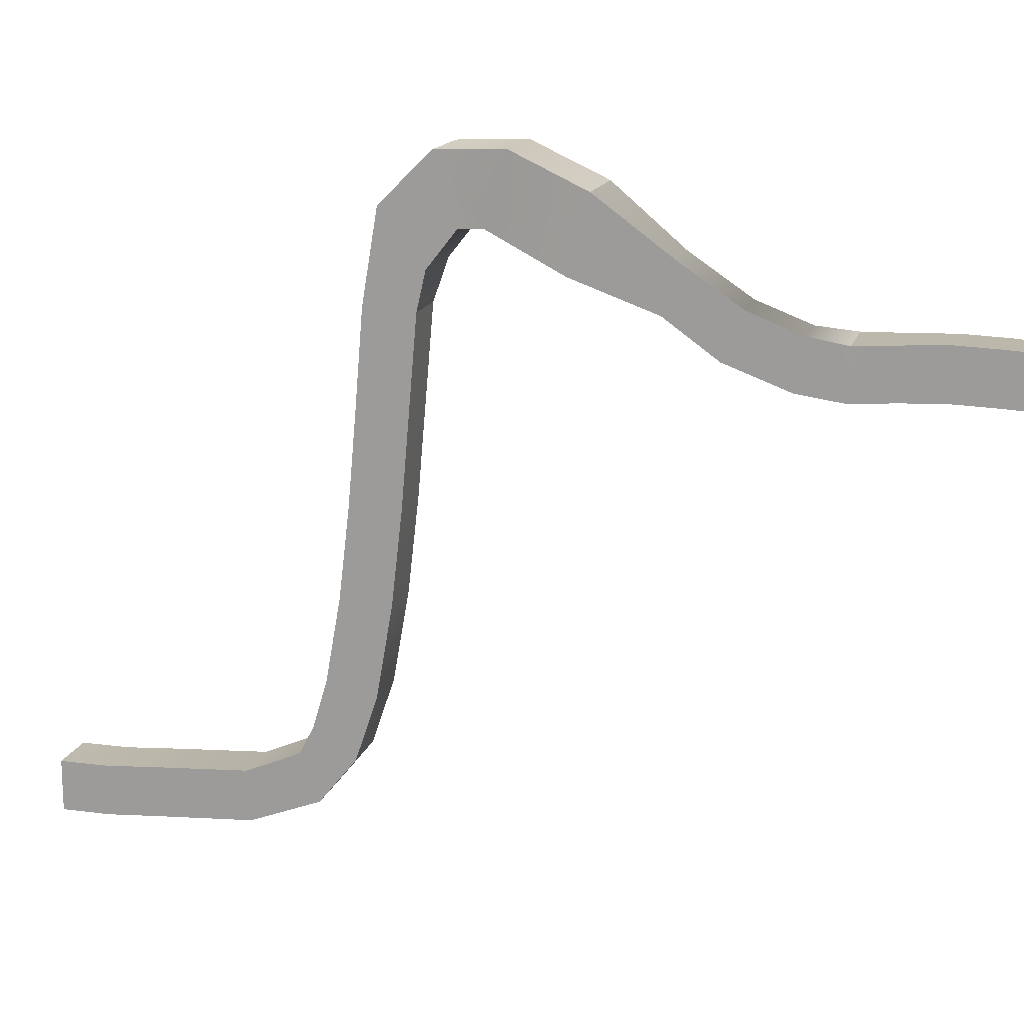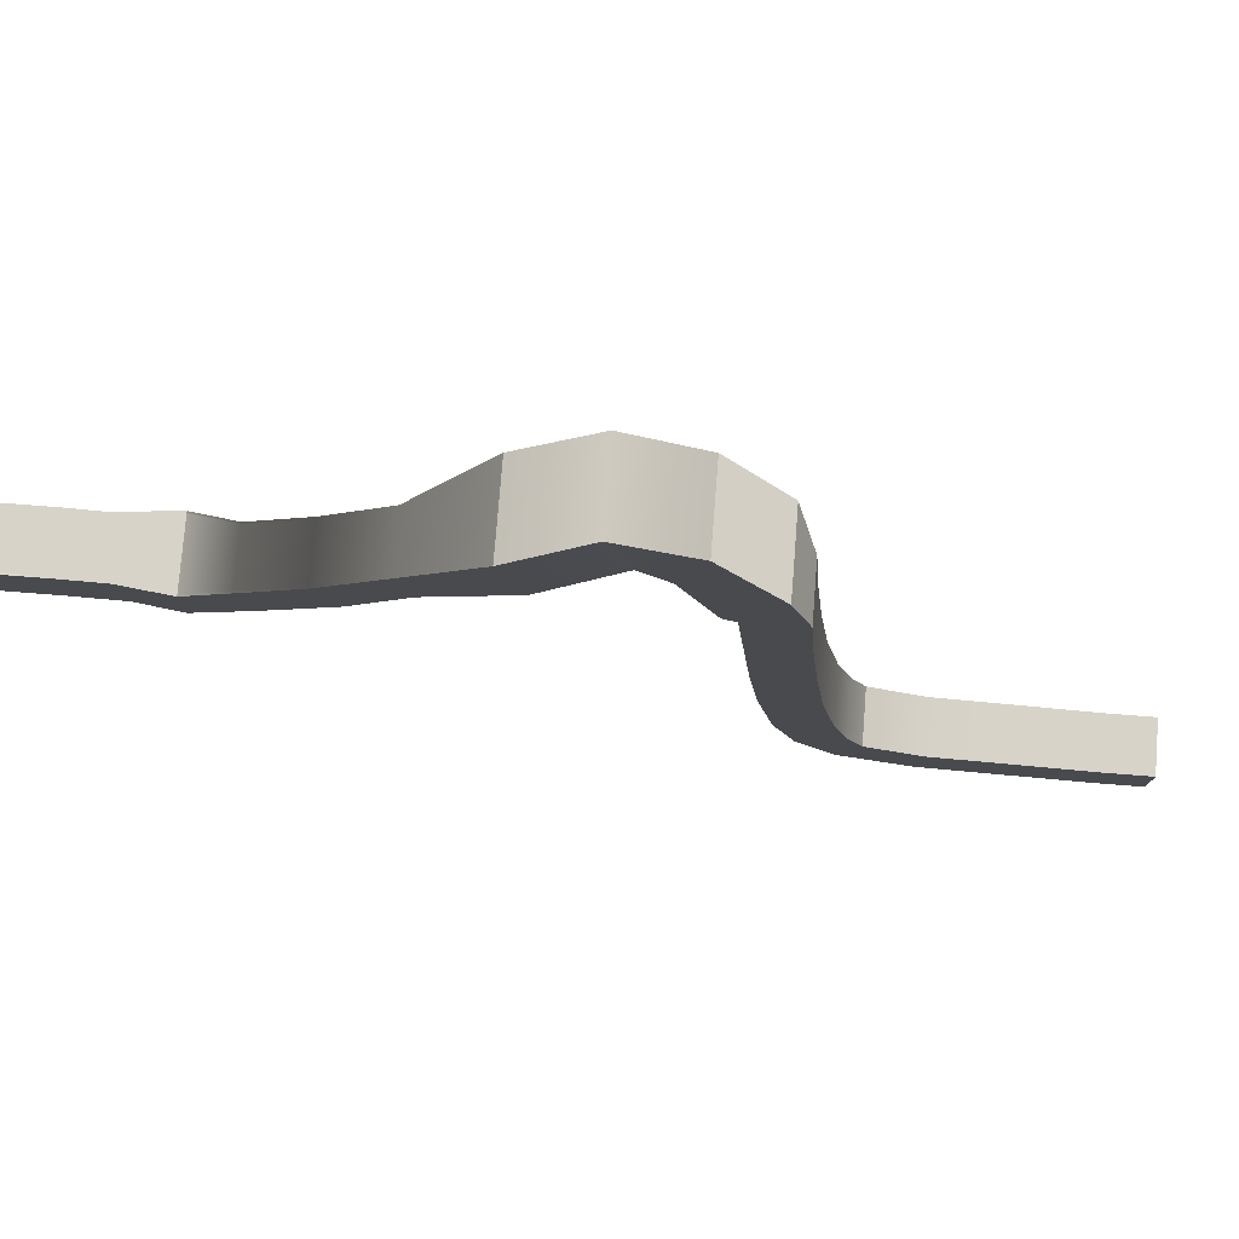
<metadata>
{"format":"obj","ext":"obj","renderer":"f3d","projection":"perspective","resolution":1024,"background":"white","views":[{"elev":15.8,"azim":-74.7,"up":"+Y"},{"elev":77.1,"azim":94.5,"up":"+Y"}]}
</metadata>
<code>
g default
v -212.1 212.1 -200
v -212.1 -212.1 -200
v 212.1 -212.1 -200
v 212.1 212.1 -200
v -212.1 212.1 200
v -212.1 -212.1 200
v 212.1 -212.1 200
v 212.1 212.1 200
v -212.1 246 647.3
v -212.1 298.2 1419
v -212.1 493.8 1873
v -212.1 726.4 1992
v -212.1 1116 2109
v -212.1 1806 2233
v -212.1 2544 2321
v -230.4 3333 2398
v -192.9 4101 2450
v -292.7 4881 2612
v -402.4 5317 3071
v -389.2 5053 4234
v -181.1 4559 4821
v -165.5 4220 5320
v -145.4 4046 5765
v -197.5 4005 6093
v -149.8 4028 6544
v -150.8 4042 6814
v -153.5 4031 7156
v -161.6 4023 7341
v -212.1 -177.1 678.8
v -212.1 -125.1 1447
v -212.1 100.6 2032
v -212.1 484.5 2341
v -212.1 1023 2523
v -212.1 1780 2657
v -212.1 2547 2745
v -230.4 3357 2821
v -192.9 4083 2874
v -292.7 4422 2979
v -402.4 4749 3254
v -389.2 4438 4063
v -181.1 4147 4717
v -165.5 3829 5156
v -145.4 3627 5685
v -198.3 3584 6093
v -149.8 3603 6435
v -150.8 3618 6825
v -153.5 3607 7180
v -161.6 3599 7353
v 212.1 -177.1 678.8
v 212.1 -125.1 1447
v 212.1 100.6 2032
v 212.1 484.5 2341
v 212.1 1023 2523
v 212.1 1780 2657
v 212.1 2547 2745
v 193.9 3357 2821
v 231.4 4083 2874
v 295.1 4422 2979
v 194.8 4749 3254
v 249.1 4438 4063
v 243.1 4147 4717
v 258.7 3829 5156
v 278.9 3627 5685
v 314.9 3590 6093
v 274.5 3603 6435
v 273.4 3618 6825
v 270.8 3607 7180
v 262.7 3599 7353
v 212.1 246 647.3
v 212.1 298.2 1419
v 212.1 493.8 1873
v 212.1 726.4 1992
v 212.1 1116 2109
v 212.1 1806 2233
v 212.1 2544 2321
v 193.9 3333 2398
v 231.4 4101 2450
v 295.1 4881 2612
v 194.8 5317 3071
v 249.1 5053 4234
v 243.1 4559 4821
v 258.7 4220 5320
v 278.9 4046 5765
v 315.7 4011 6093
v 274.5 4029 6474
v 273.4 4042 6814
v 270.8 4031 7156
v -212.1 210.4 -200
v 212.1 210.4 -200
v 212.1 210.4 200
v 212.1 244.3 647.4
v 212.1 296.5 1419
v 212.1 492.2 1873
v 212.1 725.4 1994
v 212.1 1115 2111
v 212.1 1806 2235
v 212.1 2544 2322
v 193.9 3333 2399
v 231.4 4101 2451
v 295.1 4879 2613
v 194.8 5315 3072
v 249.1 5051 4233
v 243.1 4557 4820
v 258.7 4218 5320
v 278.9 4044 5765
v 315.7 4009 6093
v 274.5 4028 6473
v 273.4 4040 6814
v 270.8 4029 7156
v 262.7 4021 7341
v -161.6 4021 7341
v -153.5 4029 7156
v -150.8 4040 6814
v -149.8 4027 6544
v -197.5 4003 6093
v -145.4 4044 5765
v -165.5 4218 5320
v -181.1 4557 4820
v -389.2 5051 4233
v -402.4 5315 3072
v -292.7 4879 2613
v -192.9 4101 2451
v -230.4 3333 2399
v -212.1 2544 2322
v -212.1 1806 2235
v -212.1 1115 2111
v -212.1 725.4 1994
v -212.1 492.2 1873
v -212.1 296.5 1419
v -212.1 244.3 647.4
v -212.1 210.4 200
v 212.1 207 -200
v -212.1 207 -200
v -212.1 207 200
v -212.1 240.9 647.7
v -212.1 293 1419
v -212.1 489 1875
v -212.1 723.5 1996
v -212.1 1114 2114
v -212.1 1806 2238
v -212.1 2544 2326
v -230.4 3333 2403
v -192.9 4101 2455
v -292.7 4875 2616
v -402.4 5310 3073
v -389.2 5046 4232
v -181.1 4554 4820
v -165.5 4215 5318
v -145.4 4041 5764
v -197.5 4000 6093
v -149.8 4023 6544
v -150.8 4037 6814
v -153.5 4026 7156
v -161.6 4018 7341
v 262.7 4018 7341
v 270.8 4026 7156
v 273.4 4037 6814
v 274.5 4020 6472
v 315.7 4006 6093
v 278.9 4038 5768
v 258.7 4215 5318
v 243.1 4554 4820
v 249.1 5046 4232
v 194.8 5310 3073
v 295.1 4875 2616
v 231.4 4101 2455
v 193.9 3333 2403
v 212.1 2544 2326
v 212.1 1806 2238
v 212.1 1114 2114
v 212.1 723.5 1996
v 212.1 489 1875
v 212.1 293 1419
v 212.1 240.9 647.7
v 212.1 207 200
v 211.5 -212.1 -200
v 211.5 207 -200
v 211.5 210.4 -200
v 211.5 212.1 -200
v 211.5 212.1 200
v 211.5 246 647.3
v 211.5 298.2 1419
v 211.5 493.8 1873
v 211.5 726.4 1992
v 211.5 1116 2109
v 211.5 1806 2233
v 211.5 2544 2321
v 193.3 3333 2398
v 230.8 4101 2450
v 294.3 4881 2612
v 193.9 5317 3071
v 248.2 5053 4234
v 242.5 4559 4821
v 258.1 4220 5320
v 278.3 4046 5765
v 315 4011 6093
v 273.9 4029 6474
v 272.8 4042 6814
v 266.3 4030 7156
v 262 4021 7341
v 262 4018 7341
v 262 3599 7353
v 270.1 3607 7180
v 272.8 3618 6825
v 273.9 3603 6435
v 314.1 3590 6093
v 278.3 3627 5685
v 258.1 3829 5156
v 242.5 4147 4717
v 248.2 4438 4063
v 193.9 4749 3254
v 294.3 4422 2979
v 230.8 4083 2874
v 193.3 3357 2821
v 211.5 2547 2745
v 211.5 1780 2657
v 211.5 1023 2523
v 211.5 484.5 2341
v 211.5 100.6 2032
v 211.5 -125.1 1447
v 211.5 -177.1 678.8
v 211.5 -212.1 200
v 212.1 -208.4 -200
v 211.5 -208.4 -200
v -212.1 -208.4 -200
v -212.1 -208.4 200
v -212.1 -173.4 678.5
v -212.1 -121.4 1447
v -212.1 104 2031
v -212.1 486.6 2338
v -212.1 1023 2520
v -212.1 1781 2653
v -212.1 2547 2741
v -230.4 3357 2818
v -192.9 4083 2870
v -292.7 4426 2976
v -402.4 4754 3252
v -389.2 4444 4065
v -181.1 4151 4718
v -165.5 3832 5158
v -145.4 3631 5685
v -198.3 3587 6093
v -149.8 3606 6435
v -150.8 3622 6825
v -153.5 3611 7180
v -161.6 3602 7353
v 262 3602 7353
v 262.7 3602 7353
v 270.8 3611 7180
v 273.4 3622 6825
v 274.5 3606 6435
v 314.9 3594 6093
v 278.9 3631 5685
v 258.7 3832 5158
v 243.1 4151 4718
v 249.1 4444 4065
v 194.8 4754 3252
v 295.1 4426 2976
v 231.4 4083 2870
v 193.9 3357 2818
v 212.1 2547 2741
v 212.1 1781 2653
v 212.1 1023 2520
v 212.1 486.6 2338
v 212.1 104 2031
v 212.1 -121.4 1447
v 212.1 -173.4 678.5
v 212.1 -208.4 200
v -212.1 -207 -200
v 211.5 -207 -200
v 212.1 -207 -200
v 212.1 -207 200
v 212.1 -172 678.4
v 212.1 -120.1 1447
v 212.1 105.3 2030
v 212.1 487.4 2337
v 212.1 1024 2518
v 212.1 1781 2652
v 212.1 2547 2740
v 193.9 3357 2816
v 231.4 4083 2869
v 295.1 4427 2975
v 194.8 4755 3251
v 249.1 4446 4065
v 243.1 4152 4718
v 258.7 3833 5158
v 278.9 3632 5686
v 314.9 3595 6093
v 274.5 3608 6435
v 273.4 3623 6825
v 270.8 3612 7180
v 262.7 3604 7353
v 262 3604 7353
v -161.6 3604 7353
v -153.5 3612 7180
v -150.8 3623 6825
v -149.8 3608 6435
v -198.4 3594 6093
v -145.4 3632 5686
v -165.5 3833 5158
v -181.1 4152 4718
v -389.2 4446 4065
v -402.4 4755 3251
v -292.7 4427 2975
v -192.9 4083 2869
v -230.4 3357 2816
v -212.1 2547 2740
v -212.1 1781 2652
v -212.1 1024 2518
v -212.1 487.4 2337
v -212.1 105.3 2030
v -212.1 -120.1 1447
v -212.1 -172 678.4
v -212.1 -207 200
v 206.9 -212.1 -200
v 206.9 -208.4 -200
v 206.9 -207 -200
v 206.9 207 -200
v 206.9 210.4 -200
v 206.9 212.1 -200
v 206.9 212.1 200
v 206.9 246 647.3
v 206.9 298.2 1419
v 206.9 493.8 1873
v 206.9 726.4 1992
v 206.9 1116 2109
v 206.9 1806 2233
v 206.9 2544 2321
v 188.7 3333 2398
v 226.2 4101 2450
v 287.9 4881 2612
v 187.4 5317 3071
v 241.3 5053 4234
v 237.9 4559 4821
v 253.5 4220 5320
v 273.7 4046 5765
v 309.4 4011 6093
v 269.3 4029 6474
v 268.2 4042 6814
v 261.8 4030 7156
v 257.5 4021 7341
v 257.5 4018 7341
v 257.5 3604 7353
v 257.5 3602 7353
v 257.5 3599 7353
v 265.5 3607 7180
v 268.2 3618 6825
v 269.3 3603 6435
v 308.6 3590 6093
v 273.7 3627 5685
v 253.5 3829 5156
v 237.9 4147 4717
v 241.3 4438 4063
v 187.4 4749 3254
v 287.9 4422 2979
v 226.2 4083 2874
v 188.7 3357 2821
v 206.9 2547 2745
v 206.9 1780 2657
v 206.9 1023 2523
v 206.9 484.5 2341
v 206.9 100.6 2032
v 206.9 -125.1 1447
v 206.9 -177.1 678.8
v 206.9 -212.1 200
v 200 -212.1 -200
v 200 -208.4 -200
v 200 -207 -200
v 200 207 -200
v 200 210.4 -200
v 200 212.1 -200
v 200 212.1 200
v 200 246 647.3
v 200 298.2 1419
v 200 493.8 1873
v 200 726.4 1992
v 200 1116 2109
v 200 1806 2233
v 200 2544 2321
v 181.8 3333 2398
v 219.2 4101 2450
v 278.3 4881 2612
v 177.7 5317 3071
v 230.8 5053 4234
v 231 4559 4821
v 246.6 4220 5320
v 266.7 4046 5765
v 301 4011 6093
v 262.3 4029 6474
v 261.3 4042 6814
v 258.6 4031 7156
v 250.5 4023 7341
v 250.5 4021 7341
v 250.5 4018 7341
v 250.5 3604 7353
v 250.5 3602 7353
v 250.5 3599 7353
v 258.6 3607 7180
v 261.3 3618 6825
v 262.3 3603 6435
v 300.2 3590 6093
v 266.7 3627 5685
v 246.6 3829 5156
v 231 4147 4717
v 230.8 4438 4063
v 177.7 4749 3254
v 278.3 4422 2979
v 219.2 4083 2874
v 181.8 3357 2821
v 200 2547 2745
v 200 1780 2657
v 200 1023 2523
v 200 484.5 2341
v 200 100.6 2032
v 200 -125.1 1447
v 200 -177.1 678.8
v 200 -212.1 200
v -197.5 -212.1 -200
v -197.5 -208.4 -200
v -197.5 -207 -200
v -197.5 207 -200
v -197.5 210.4 -200
v -197.5 212.1 -200
v -197.5 212.1 200
v -197.5 246 647.3
v -197.5 298.2 1419
v -197.5 493.8 1873
v -197.5 726.4 1992
v -197.5 1116 2109
v -197.5 1806 2233
v -197.5 2544 2321
v -215.8 3333 2398
v -178.3 4101 2450
v -272.5 4881 2612
v -381.8 5317 3071
v -367.2 5053 4234
v -166.5 4559 4821
v -150.9 4220 5320
v -130.8 4046 5765
v -179.8 4005 6093
v -135.2 4028 6544
v -136.2 4042 6814
v -138.9 4031 7156
v -147 4023 7341
v -147 4021 7341
v -147 4018 7341
v -147 3604 7353
v -147 3602 7353
v -147 3599 7353
v -138.9 3607 7180
v -136.2 3618 6825
v -135.2 3603 6435
v -180.6 3584 6093
v -130.8 3627 5685
v -150.9 3829 5156
v -166.5 4147 4717
v -367.2 4438 4063
v -381.8 4749 3254
v -272.5 4422 2979
v -178.3 4083 2874
v -215.8 3357 2821
v -197.5 2547 2745
v -197.5 1780 2657
v -197.5 1023 2523
v -197.5 484.5 2341
v -197.5 100.6 2032
v -197.5 -125.1 1447
v -197.5 -177.1 678.8
v -197.5 -212.1 200
v -204.9 -212.1 -200
v -204.9 -208.4 -200
v -204.9 -207 -200
v -204.9 207 -200
v -204.9 210.4 -200
v -204.9 212.1 -200
v -204.9 212.1 200
v -204.9 246 647.3
v -204.9 298.2 1419
v -204.9 493.8 1873
v -204.9 726.4 1992
v -204.9 1116 2109
v -204.9 1806 2233
v -204.9 2544 2321
v -223.2 3333 2398
v -185.7 4101 2450
v -282.7 4881 2612
v -392.3 5317 3071
v -378.3 5053 4234
v -173.9 4559 4821
v -158.3 4220 5320
v -138.2 4046 5765
v -188.7 4005 6093
v -142.6 4028 6544
v -143.6 4042 6814
v -146.3 4031 7156
v -154.4 4023 7341
v -154.4 4021 7341
v -154.4 4018 7341
v -154.4 3604 7353
v -154.4 3602 7353
v -154.4 3599 7353
v -146.3 3607 7180
v -143.6 3618 6825
v -142.6 3603 6435
v -189.6 3584 6093
v -138.2 3627 5685
v -158.3 3829 5156
v -173.9 4147 4717
v -378.3 4438 4063
v -392.3 4749 3254
v -282.7 4422 2979
v -185.7 4083 2874
v -223.2 3357 2821
v -204.9 2547 2745
v -204.9 1780 2657
v -204.9 1023 2523
v -204.9 484.5 2341
v -204.9 100.6 2032
v -204.9 -125.1 1447
v -204.9 -177.1 678.8
v -204.9 -212.1 200
v -473.7 5345 3649
v -473.7 5348 3649
v -463.3 5348 3649
v -452.6 5348 3649
v 123 5348 3649
v 133.1 5348 3649
v 139.7 5348 3649
v 140.6 5348 3649
v 140.6 5345 3649
v 140.6 5341 3647
v 140.6 4777 3482
v 140.6 4775 3481
v 140.6 4770 3480
v 139.7 4770 3480
v 133.1 4770 3480
v 123 4770 3480
v -452.6 4770 3480
v -463.3 4770 3480
v -473.7 4770 3480
v -473.7 4775 3481
v -473.7 4777 3482
v -473.7 5341 3647
v 262.8 4022 7339
g pCylinder1
f 131 88 133 134
f 222 176 3 7
f 175 132 89 90
f 4 179 180 8
f 177 178 89 132
f 110 200 201 155
f 130 131 134 135
f 129 130 135 136
f 128 129 136 137
f 127 128 137 138
f 126 127 138 139
f 125 126 139 140
f 124 125 140 141
f 123 124 141 142
f 122 123 142 143
f 121 122 143 144
f 120 121 144 145
f 543 522 120 145
f 118 119 146 147
f 117 118 147 148
f 116 117 148 149
f 115 116 149 150
f 114 115 150 151
f 113 114 151 152
f 112 113 152 153
f 111 112 153 154
f 221 222 7 49
f 220 221 49 50
f 219 220 50 51
f 218 219 51 52
f 217 218 52 53
f 216 217 53 54
f 215 216 54 55
f 214 215 55 56
f 213 214 56 57
f 212 213 57 58
f 211 212 58 59
f 534 535 211 59
f 209 210 60 61
f 208 209 61 62
f 207 208 62 63
f 206 207 63 64
f 205 206 64 65
f 204 205 65 66
f 203 204 66 67
f 202 203 67 68
f 174 175 90 91
f 173 174 91 92
f 172 173 92 93
f 171 172 93 94
f 170 171 94 95
f 169 170 95 96
f 168 169 96 97
f 167 168 97 98
f 166 167 98 99
f 165 166 99 100
f 164 165 100 101
f 530 531 164 101
f 162 163 102 103
f 161 162 103 104
f 160 161 104 105
f 159 160 105 106
f 158 159 106 107
f 157 158 107 108
f 156 157 108 109
f 156 109 544 110 155 292 291
f 8 180 181 69
f 69 181 182 70
f 70 182 183 71
f 71 183 184 72
f 72 184 185 73
f 73 185 186 74
f 74 186 187 75
f 75 187 188 76
f 76 188 189 77
f 77 189 190 78
f 78 190 191 79
f 79 191 528 529
f 80 192 193 81
f 81 193 194 82
f 82 194 195 83
f 83 195 196 84
f 84 196 197 85
f 85 197 198 86
f 86 198 199 87
f 178 179 4 89
f 90 89 4 8
f 91 90 8 69
f 92 91 69 70
f 93 92 70 71
f 94 93 71 72
f 95 94 72 73
f 96 95 73 74
f 97 96 74 75
f 98 97 75 76
f 99 98 76 77
f 100 99 77 78
f 101 100 78 79
f 529 530 101 79
f 103 102 80 81
f 104 103 81 82
f 105 104 82 83
f 106 105 83 84
f 107 106 84 85
f 108 107 85 86
f 109 108 86 87
f 27 112 111 28
f 26 113 112 27
f 25 114 113 26
f 24 115 114 25
f 23 116 115 24
f 22 117 116 23
f 21 118 117 22
f 20 119 118 21
f 19 120 522 523
f 18 121 120 19
f 17 122 121 18
f 16 123 122 17
f 15 124 123 16
f 14 125 124 15
f 13 126 125 14
f 12 127 126 13
f 11 128 127 12
f 10 129 128 11
f 9 130 129 10
f 5 131 130 9
f 1 88 131 5
f 223 224 270 271
f 314 269 225 226
f 313 314 226 227
f 312 313 227 228
f 311 312 228 229
f 310 311 229 230
f 309 310 230 231
f 308 309 231 232
f 307 308 232 233
f 306 307 233 234
f 305 306 234 235
f 304 305 235 236
f 303 304 236 237
f 541 542 303 237
f 301 302 238 239
f 300 301 239 240
f 299 300 240 241
f 298 299 241 242
f 297 298 242 243
f 296 297 243 244
f 295 296 244 245
f 294 295 245 246
f 292 293 247 248
f 248 249 291 292
f 249 250 290 291
f 250 251 289 290
f 251 252 288 289
f 252 253 287 288
f 253 254 286 287
f 254 255 285 286
f 255 256 284 285
f 532 533 257 283
f 257 258 282 283
f 258 259 281 282
f 259 260 280 281
f 260 261 279 280
f 261 262 278 279
f 262 263 277 278
f 263 264 276 277
f 264 265 275 276
f 265 266 274 275
f 266 267 273 274
f 267 268 272 273
f 268 223 271 272
f 316 317 270 224
f 318 319 178 177
f 319 320 179 178
f 180 179 320 321
f 181 180 321 322
f 182 181 322 323
f 183 182 323 324
f 184 183 324 325
f 185 184 325 326
f 186 185 326 327
f 187 186 327 328
f 188 187 328 329
f 189 188 329 330
f 190 189 330 331
f 191 190 331 332
f 527 528 191 332
f 193 192 333 334
f 194 193 334 335
f 195 194 335 336
f 196 195 336 337
f 197 196 337 338
f 198 197 338 339
f 199 198 339 340
f 201 200 341 342
f 343 344 247 293
f 345 346 203 202
f 346 347 204 203
f 347 348 205 204
f 348 349 206 205
f 349 350 207 206
f 350 351 208 207
f 351 352 209 208
f 352 353 210 209
f 535 536 354 211
f 354 355 212 211
f 355 356 213 212
f 356 357 214 213
f 357 358 215 214
f 358 359 216 215
f 359 360 217 216
f 360 361 218 217
f 361 362 219 218
f 362 363 220 219
f 363 364 221 220
f 364 365 222 221
f 365 315 176 222
f 176 224 223 3
f 315 316 224 176
f 226 225 2 6
f 227 226 6 29
f 228 227 29 30
f 229 228 30 31
f 230 229 31 32
f 231 230 32 33
f 232 231 33 34
f 233 232 34 35
f 234 233 35 36
f 235 234 36 37
f 236 235 37 38
f 237 236 38 39
f 540 541 237 39
f 239 238 40 41
f 240 239 41 42
f 241 240 42 43
f 242 241 43 44
f 243 242 44 45
f 244 243 45 46
f 245 244 46 47
f 246 245 47 48
f 202 247 344 345
f 248 247 202 68
f 67 249 248 68
f 66 250 249 67
f 65 251 250 66
f 64 252 251 65
f 63 253 252 64
f 62 254 253 63
f 61 255 254 62
f 60 256 255 61
f 59 257 533 534
f 58 258 257 59
f 57 259 258 58
f 56 260 259 57
f 55 261 260 56
f 54 262 261 55
f 53 263 262 54
f 52 264 263 53
f 51 265 264 52
f 50 266 265 51
f 49 267 266 50
f 7 268 267 49
f 3 223 268 7
f 317 318 177 270
f 271 270 177 132
f 272 271 132 175
f 273 272 175 174
f 274 273 174 173
f 275 274 173 172
f 276 275 172 171
f 277 276 171 170
f 278 277 170 169
f 279 278 169 168
f 280 279 168 167
f 281 280 167 166
f 282 281 166 165
f 283 282 165 164
f 531 532 283 164
f 285 284 163 162
f 286 285 162 161
f 287 286 161 160
f 288 287 160 159
f 289 288 159 158
f 290 289 158 157
f 291 290 157 156
f 155 201 293 292
f 342 343 293 201
f 154 153 295 294
f 153 152 296 295
f 152 151 297 296
f 151 150 298 297
f 150 149 299 298
f 149 148 300 299
f 148 147 301 300
f 147 146 302 301
f 542 543 145 303
f 145 144 304 303
f 144 143 305 304
f 143 142 306 305
f 142 141 307 306
f 141 140 308 307
f 140 139 309 308
f 139 138 310 309
f 138 137 311 310
f 137 136 312 311
f 136 135 313 312
f 135 134 314 313
f 134 133 269 314
f 366 367 316 315
f 367 368 317 316
f 368 369 318 317
f 369 370 319 318
f 370 371 320 319
f 321 320 371 372
f 322 321 372 373
f 323 322 373 374
f 324 323 374 375
f 325 324 375 376
f 326 325 376 377
f 327 326 377 378
f 328 327 378 379
f 329 328 379 380
f 330 329 380 381
f 331 330 381 382
f 332 331 382 383
f 526 527 332 383
f 334 333 384 385
f 335 334 385 386
f 336 335 386 387
f 337 336 387 388
f 338 337 388 389
f 339 338 389 390
f 340 339 390 391
f 342 341 393 394
f 394 395 343 342
f 395 396 344 343
f 345 344 396 397
f 397 398 346 345
f 398 399 347 346
f 399 400 348 347
f 400 401 349 348
f 401 402 350 349
f 402 403 351 350
f 403 404 352 351
f 404 405 353 352
f 536 537 406 354
f 406 407 355 354
f 407 408 356 355
f 408 409 357 356
f 409 410 358 357
f 410 411 359 358
f 411 412 360 359
f 412 413 361 360
f 413 414 362 361
f 414 415 363 362
f 415 416 364 363
f 416 417 365 364
f 417 366 315 365
f 418 419 367 366
f 419 420 368 367
f 421 422 370 369
f 422 423 371 370
f 372 371 423 424
f 373 372 424 425
f 374 373 425 426
f 375 374 426 427
f 376 375 427 428
f 377 376 428 429
f 378 377 429 430
f 379 378 430 431
f 380 379 431 432
f 381 380 432 433
f 382 381 433 434
f 383 382 434 435
f 525 526 383 435
f 385 384 436 437
f 386 385 437 438
f 387 386 438 439
f 388 387 439 440
f 389 388 440 441
f 390 389 441 442
f 391 390 442 443
f 392 391 443 444
f 444 445 393 392
f 394 393 445 446
f 447 448 396 395
f 397 396 448 449
f 449 450 398 397
f 450 451 399 398
f 451 452 400 399
f 452 453 401 400
f 453 454 402 401
f 454 455 403 402
f 455 456 404 403
f 456 457 405 404
f 537 538 458 406
f 458 459 407 406
f 459 460 408 407
f 460 461 409 408
f 461 462 410 409
f 462 463 411 410
f 463 464 412 411
f 464 465 413 412
f 465 466 414 413
f 466 467 415 414
f 467 468 416 415
f 468 469 417 416
f 469 418 366 417
f 470 471 419 418
f 471 472 420 419
f 472 473 421 420
f 473 474 422 421
f 474 475 423 422
f 424 423 475 476
f 425 424 476 477
f 426 425 477 478
f 427 426 478 479
f 428 427 479 480
f 429 428 480 481
f 430 429 481 482
f 431 430 482 483
f 432 431 483 484
f 433 432 484 485
f 434 433 485 486
f 435 434 486 487
f 524 525 435 487
f 437 436 488 489
f 438 437 489 490
f 439 438 490 491
f 440 439 491 492
f 441 440 492 493
f 442 441 493 494
f 443 442 494 495
f 444 443 495 496
f 496 497 445 444
f 446 445 497 498
f 498 499 447 446
f 499 500 448 447
f 449 448 500 501
f 501 502 450 449
f 502 503 451 450
f 503 504 452 451
f 504 505 453 452
f 505 506 454 453
f 506 507 455 454
f 507 508 456 455
f 508 509 457 456
f 538 539 510 458
f 510 511 459 458
f 511 512 460 459
f 512 513 461 460
f 513 514 462 461
f 514 515 463 462
f 515 516 464 463
f 516 517 465 464
f 517 518 466 465
f 518 519 467 466
f 519 520 468 467
f 520 521 469 468
f 521 470 418 469
f 225 471 470 2
f 269 472 471 225
f 133 473 472 269
f 88 474 473 133
f 1 475 474 88
f 476 475 1 5
f 477 476 5 9
f 478 477 9 10
f 479 478 10 11
f 480 479 11 12
f 481 480 12 13
f 482 481 13 14
f 483 482 14 15
f 484 483 15 16
f 485 484 16 17
f 486 485 17 18
f 487 486 18 19
f 523 524 487 19
f 489 488 20 21
f 490 489 21 22
f 491 490 22 23
f 492 491 23 24
f 493 492 24 25
f 494 493 25 26
f 495 494 26 27
f 496 495 27 28
f 28 111 497 496
f 498 497 111 154
f 294 499 498 154
f 246 500 499 294
f 501 500 246 48
f 47 502 501 48
f 46 503 502 47
f 45 504 503 46
f 44 505 504 45
f 43 506 505 44
f 42 507 506 43
f 41 508 507 42
f 40 509 508 41
f 39 510 539 540
f 38 511 510 39
f 37 512 511 38
f 36 513 512 37
f 35 514 513 36
f 34 515 514 35
f 33 516 515 34
f 32 517 516 33
f 31 518 517 32
f 30 519 518 31
f 29 520 519 30
f 6 521 520 29
f 2 470 521 6
f 523 522 119 20
f 488 524 523 20
f 436 525 524 488
f 384 526 525 436
f 333 527 526 384
f 192 528 527 333
f 529 528 192 80
f 102 530 529 80
f 163 531 530 102
f 284 532 531 163
f 256 533 532 284
f 534 533 256 60
f 210 535 534 60
f 353 536 535 210
f 405 537 536 353
f 457 538 537 405
f 509 539 538 457
f 540 539 509 40
f 238 541 540 40
f 302 542 541 238
f 146 543 542 302
f 119 522 543 146
f 392 544 109 87 199 340 391
f 200 110 544 392 393 341

</code>
